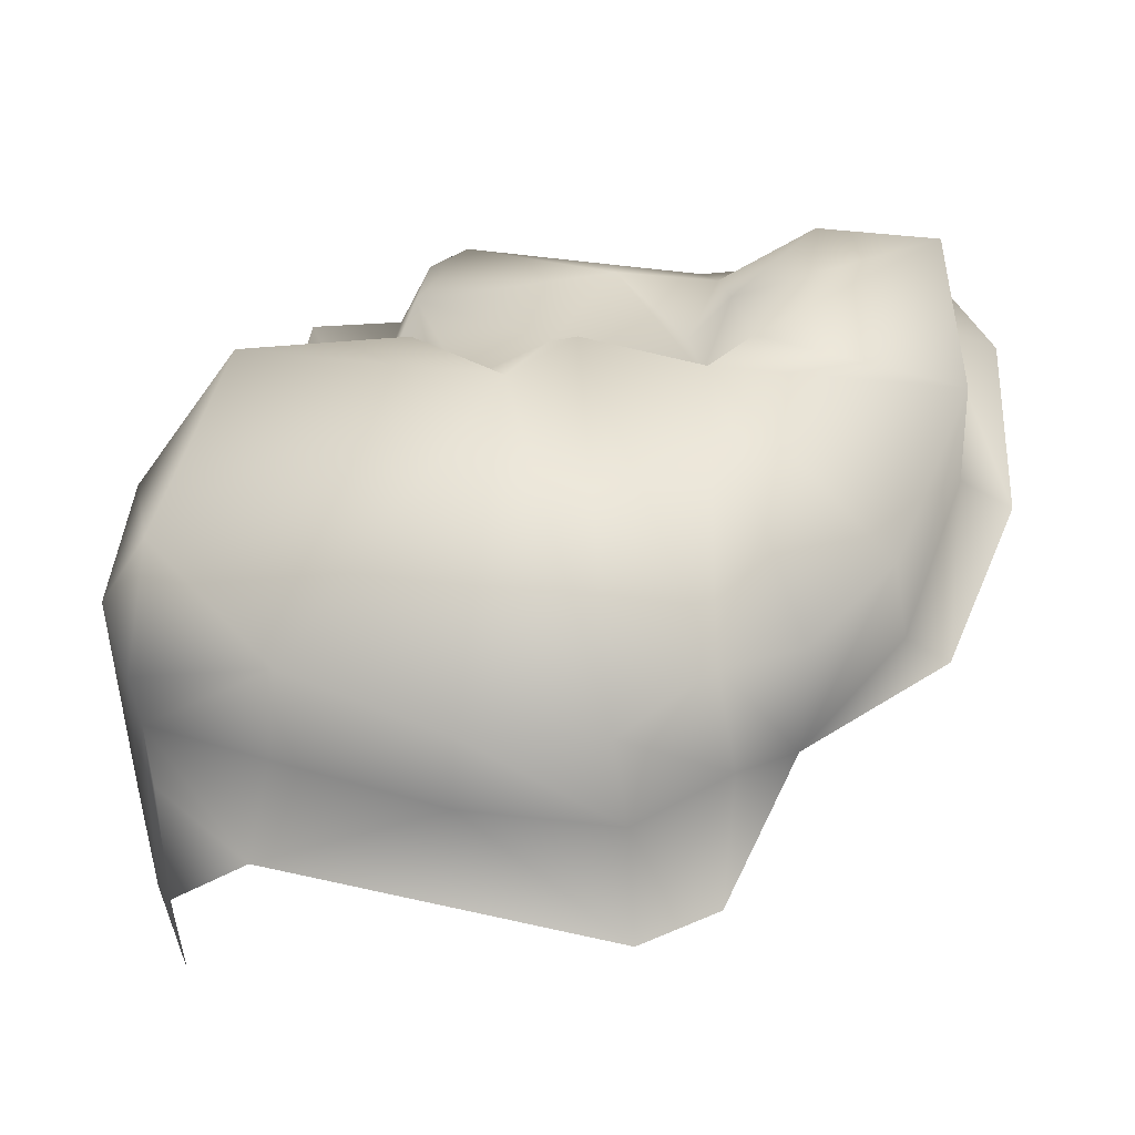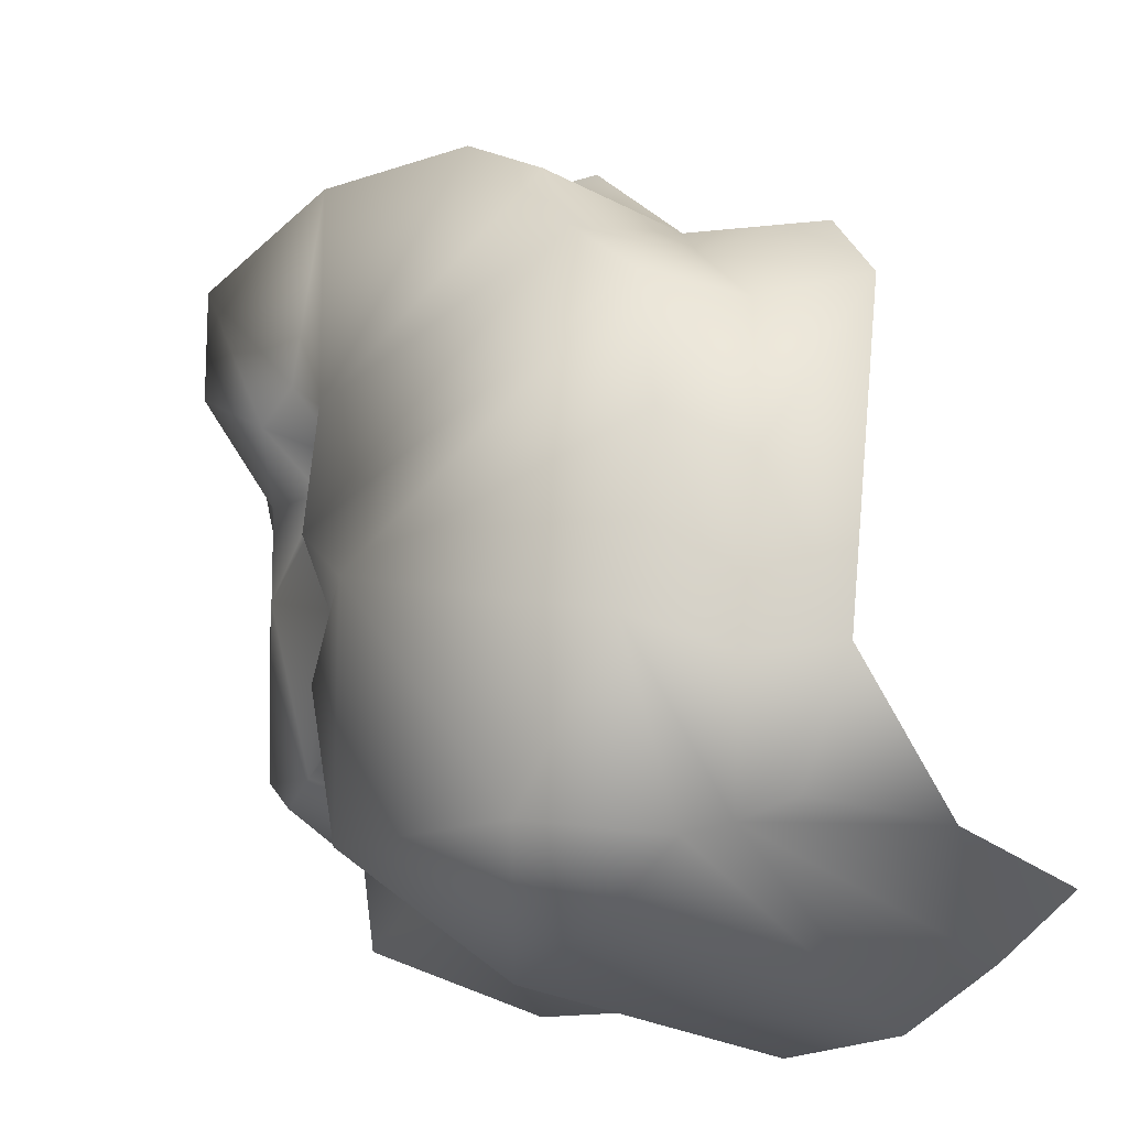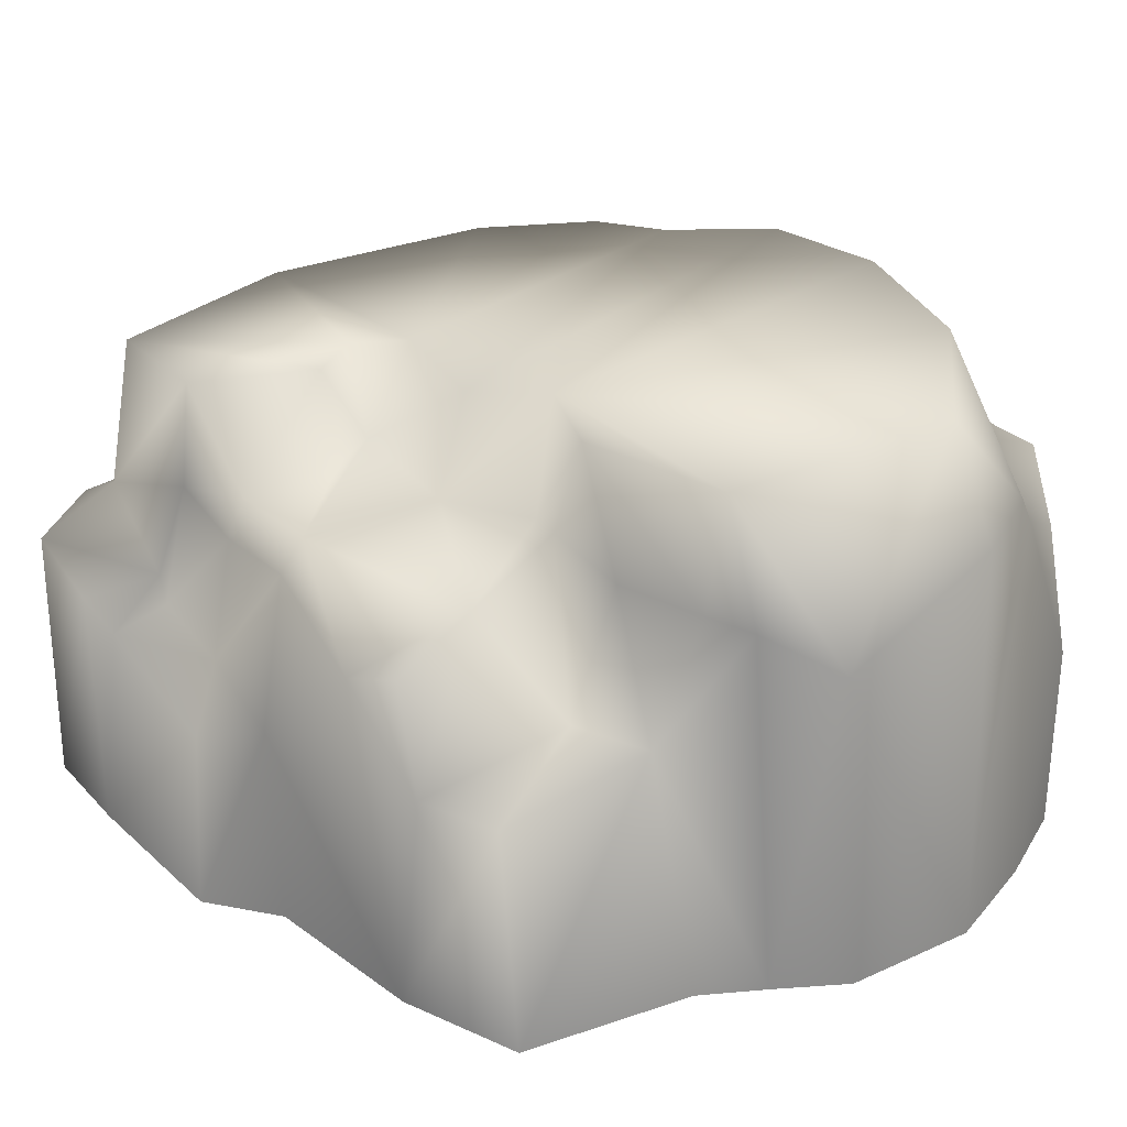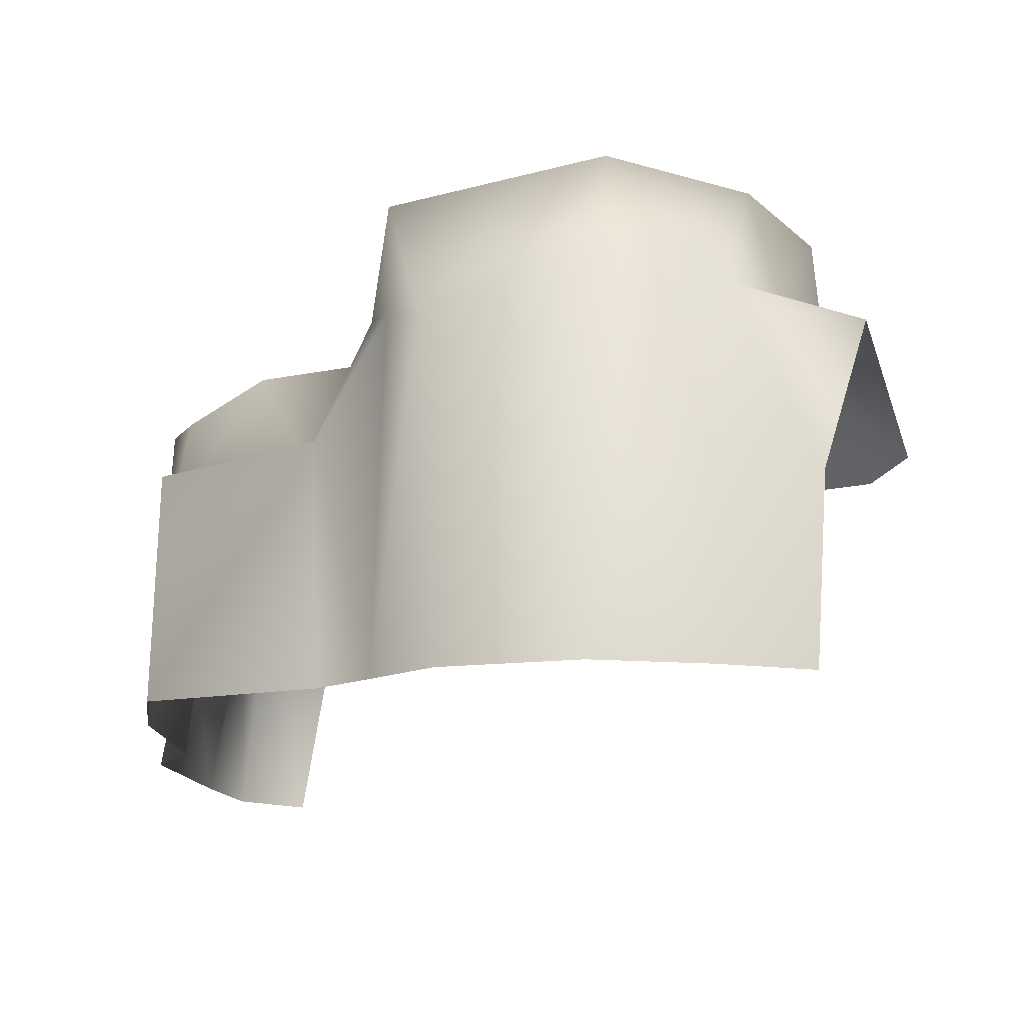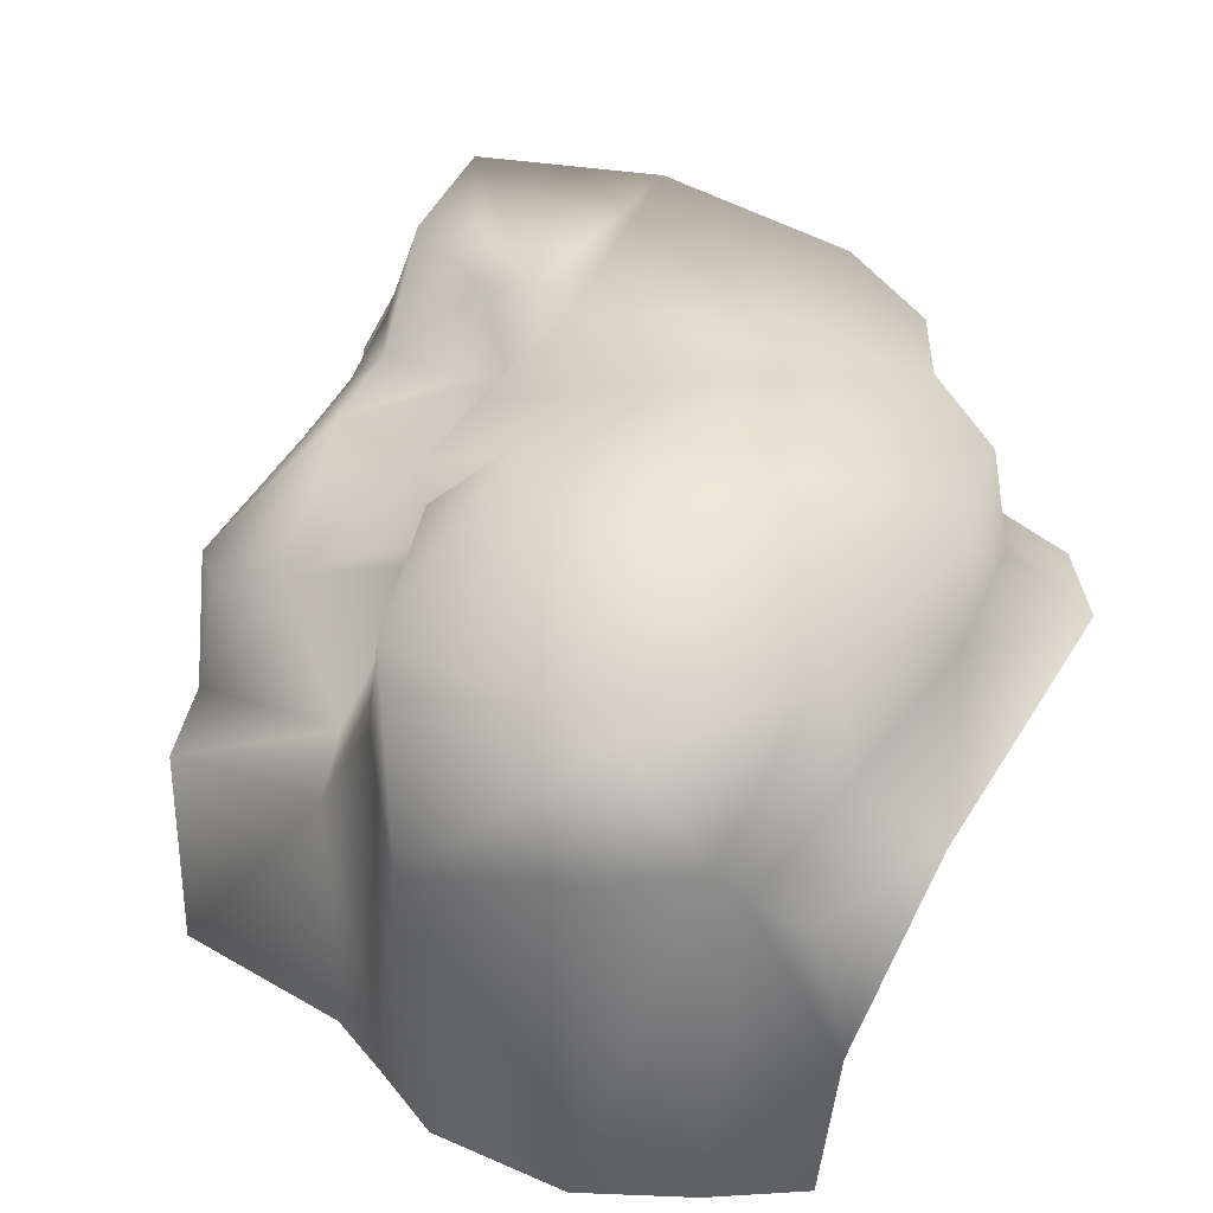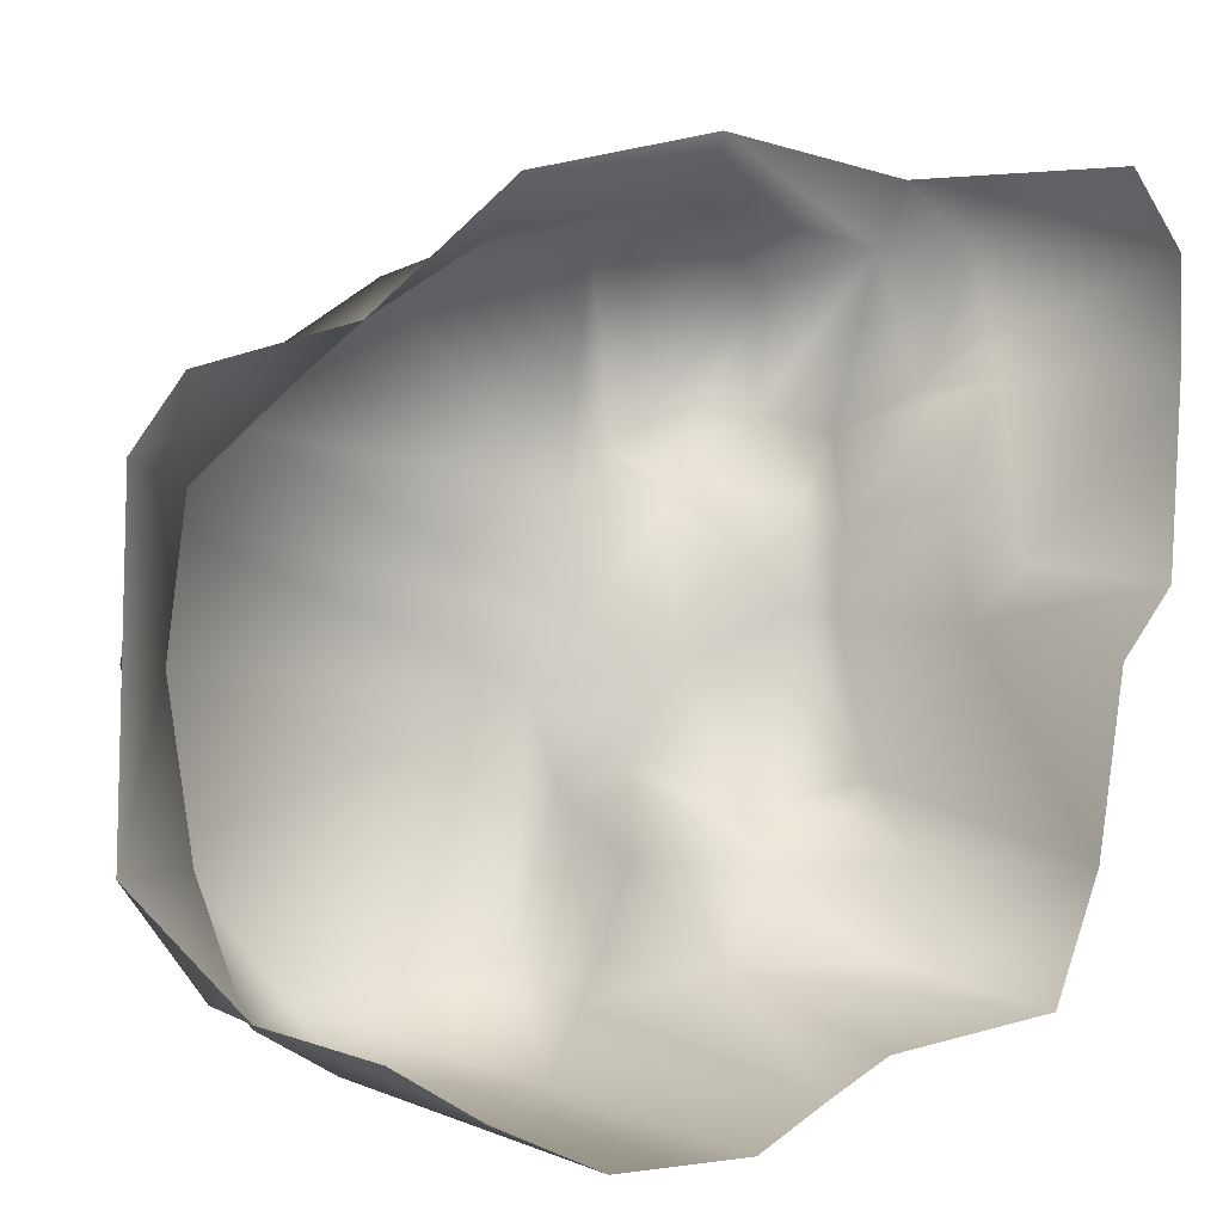
<metadata>
{"format":"obj","ext":"obj","renderer":"f3d","projection":"perspective","resolution":1024,"background":"white","views":[{"elev":57.6,"azim":-81.7,"up":"+Y"},{"elev":-23.4,"azim":-136.7,"up":"+Z"},{"elev":29.5,"azim":146.0,"up":"+Y"},{"elev":-15.3,"azim":-165.9,"up":"+Y"},{"elev":45.4,"azim":-153.8,"up":"+Y"},{"elev":-1.0,"azim":-33.5,"up":"+Z"}]}
</metadata>
<code>
g febg_hotspring_001_cliff_06
v 0.3378 3.585 -2.323
v 0.647 3.545 -1.173
v 0.4133 3.552 -0.4852
v -1.317 3.713 -2.542
v -2.174 3.76 -1.519
v -2.489 3.771 -0.3353
v -2.346 3.74 0.6196
v 0.8399 3.509 -0.05073
v -1.728 3.677 1.192
v 0.7131 3.516 0.8536
v -1.462 3.627 1.729
v -0.7224 3.569 2.239
v 0.8425 3.434 2.618
v 1.054 3.472 1.136
v 2.206 3.331 2.354
v 1.396 3.432 0.9473
v 2.177 3.33 1.468
v 2.177 3.33 1.468
v 2.357 2.162 2.485
v 2.206 3.331 2.354
v 2.35 2.651 1.27
v 2.117 2.692 0.8053
v 1.396 3.432 0.9473
v 2.482 1.87 1.516
v 2.962 1.861 2.505
v 2.405 1.907 2.936
v 2.673 -4.53e-06 2.786
v 3.072 2.146e-06 2.281
v 2.944 1.66 1.843
v 3.069 1.526e-05 1.489
v 2.853 1.457 1.582
v 2.483 1.654 1.44
v 2.834 1.238 0.344
v 2.983 2.837e-05 0.1698
v 2.32 2.496 0.6711
v 2.071 2.711 0.05677
v 2.459 1.526 0.7448
v 2.513 1.39 -0.07066
v 2.572 2.837e-05 -0.3172
v 2.363 -1.764e-05 -1.581
v 2.285 2.53 -0.01289
v 2.431 2.341 -1.122
v 1.627 2.684 -1.353
v 1.428 2.85 0.6628
v 1.127 2.879 0.8017
v 1.054 3.472 1.136
v 0.7131 3.516 0.8536
v 0.8399 3.509 -0.05073
v 1.219 2.912 -0.3101
v 0.4133 3.552 -0.4852
v 0.8038 2.887 -0.8681
v 0.647 3.545 -1.173
v 0.7867 2.855 -1.052
v 2.197 2.365 -1.364
v 2.228 1.605 -1.632
v 1.089 1.804 -1.697
v 2.03 1.677 -2.286
v 0.8724 1.853 -2.3
v 2.003 -4.53e-06 -2.452
v 0.7096 -1.097e-05 -2.62
v 0.2555 -1.097e-05 -2.847
v 0.6679 2.694 -1.61
v 0.4632 2.718 -2.292
v 0.3378 3.585 -2.323
v 0.265 2.661 -2.574
v -0.1122 2.455 -3.049
v -0.2612 -4.53e-06 -3.121
v -1.317 3.713 -2.542
v -1.266 -4.53e-06 -3.129
v -1.369 2.925 -2.928
v -1.937 2.979 -2.604
v -2.129 2.715 -2.504
v -2.174 3.76 -1.519
v -2.038 -1.764e-05 -2.792
v -2.374 2.925 -1.586
v -2.489 3.771 -0.3353
v -2.747 1.381 -2.35
v -2.667 2.146e-06 -2.427
v -2.467 2.518 -2.37
v -2.996 2.675 -1.609
v -2.56 2.937 -0.3555
v -3.072 2.369 0.8805
v -2.47 2.83 0.75
v -2.346 3.74 0.6196
v -1.871 2.619 1.38
v -2.716 2.319 1.408
v -1.728 3.677 1.192
v -1.511 2.351 1.782
v -1.462 3.627 1.729
v -0.7224 3.569 2.239
v -0.5251 2.353 2.415
v -0.5248 2.103 2.757
v 0.8425 3.434 2.618
v -0.5251 2.353 2.415
v 0.929 2.218 2.718
v 2.206 3.331 2.354
v -0.5248 2.103 2.757
v 2.357 2.162 2.485
v 0.9214 1.959 3.129
v 2.405 1.907 2.936
g febg_hotspring_001_cliff_06_0
f 3 2 1
f 4 3 1
f 4 5 3
f 3 5 6
f 7 3 6
f 8 3 7
f 9 8 7
f 8 9 10
f 9 11 10
f 10 11 12
f 10 12 13
f 14 10 13
f 15 14 13
f 16 14 15
f 17 16 15
f 20 19 18
f 19 21 18
f 18 21 22
f 18 22 23
f 19 24 21
f 19 25 24
f 19 26 25
f 26 27 25
f 27 28 25
f 25 28 29
f 25 29 24
f 29 28 30
f 29 31 24
f 31 29 30
f 24 32 21
f 31 32 24
f 31 30 33
f 30 34 33
f 35 21 32
f 21 35 22
f 22 35 36
f 32 31 37
f 31 33 37
f 37 35 32
f 33 34 38
f 37 33 38
f 34 39 38
f 39 40 38
f 35 37 41
f 37 38 41
f 35 41 36
f 41 38 42
f 40 42 38
f 36 41 42
f 43 36 42
f 44 22 36
f 23 22 44
f 44 45 23
f 45 44 36
f 45 46 23
f 47 46 45
f 48 47 45
f 49 45 36
f 49 48 45
f 49 36 43
f 50 48 49
f 51 50 49
f 51 49 43
f 50 51 52
f 53 51 43
f 51 53 52
f 42 54 43
f 54 42 55
f 54 55 43
f 42 40 55
f 53 43 56
f 55 56 43
f 55 40 57
f 56 55 57
f 58 56 57
f 40 59 57
f 57 59 58
f 59 60 58
f 58 60 61
f 62 53 56
f 52 53 62
f 56 58 62
f 52 62 63
f 58 63 62
f 64 52 63
f 65 63 58
f 65 58 61
f 64 63 65
f 66 65 61
f 66 64 65
f 67 66 61
f 64 66 68
f 66 67 69
f 66 70 68
f 70 66 69
f 68 70 71
f 70 69 71
f 72 71 69
f 73 68 71
f 72 73 71
f 74 72 69
f 73 72 75
f 73 75 76
f 72 74 77
f 77 74 78
f 79 72 77
f 80 79 77
f 79 80 72
f 80 75 72
f 75 80 81
f 75 81 76
f 80 82 81
f 76 81 83
f 82 83 81
f 84 76 83
f 83 82 85
f 83 85 84
f 82 86 85
f 85 87 84
f 85 86 88
f 87 85 88
f 89 87 88
f 89 88 90
f 88 91 90
f 92 91 88
f 90 94 93
f 94 95 93
f 93 95 96
f 94 97 95
f 95 98 96
f 97 99 95
f 95 99 98
f 99 100 98

</code>
